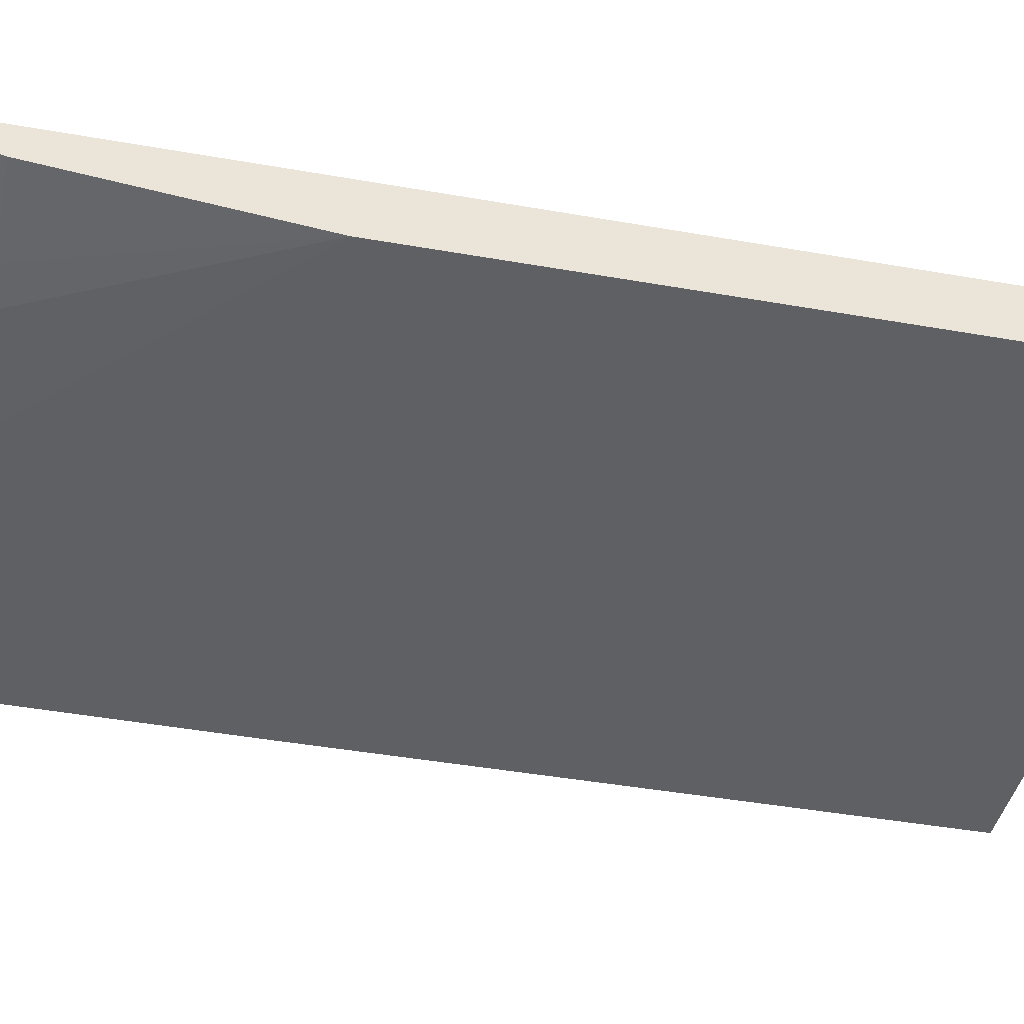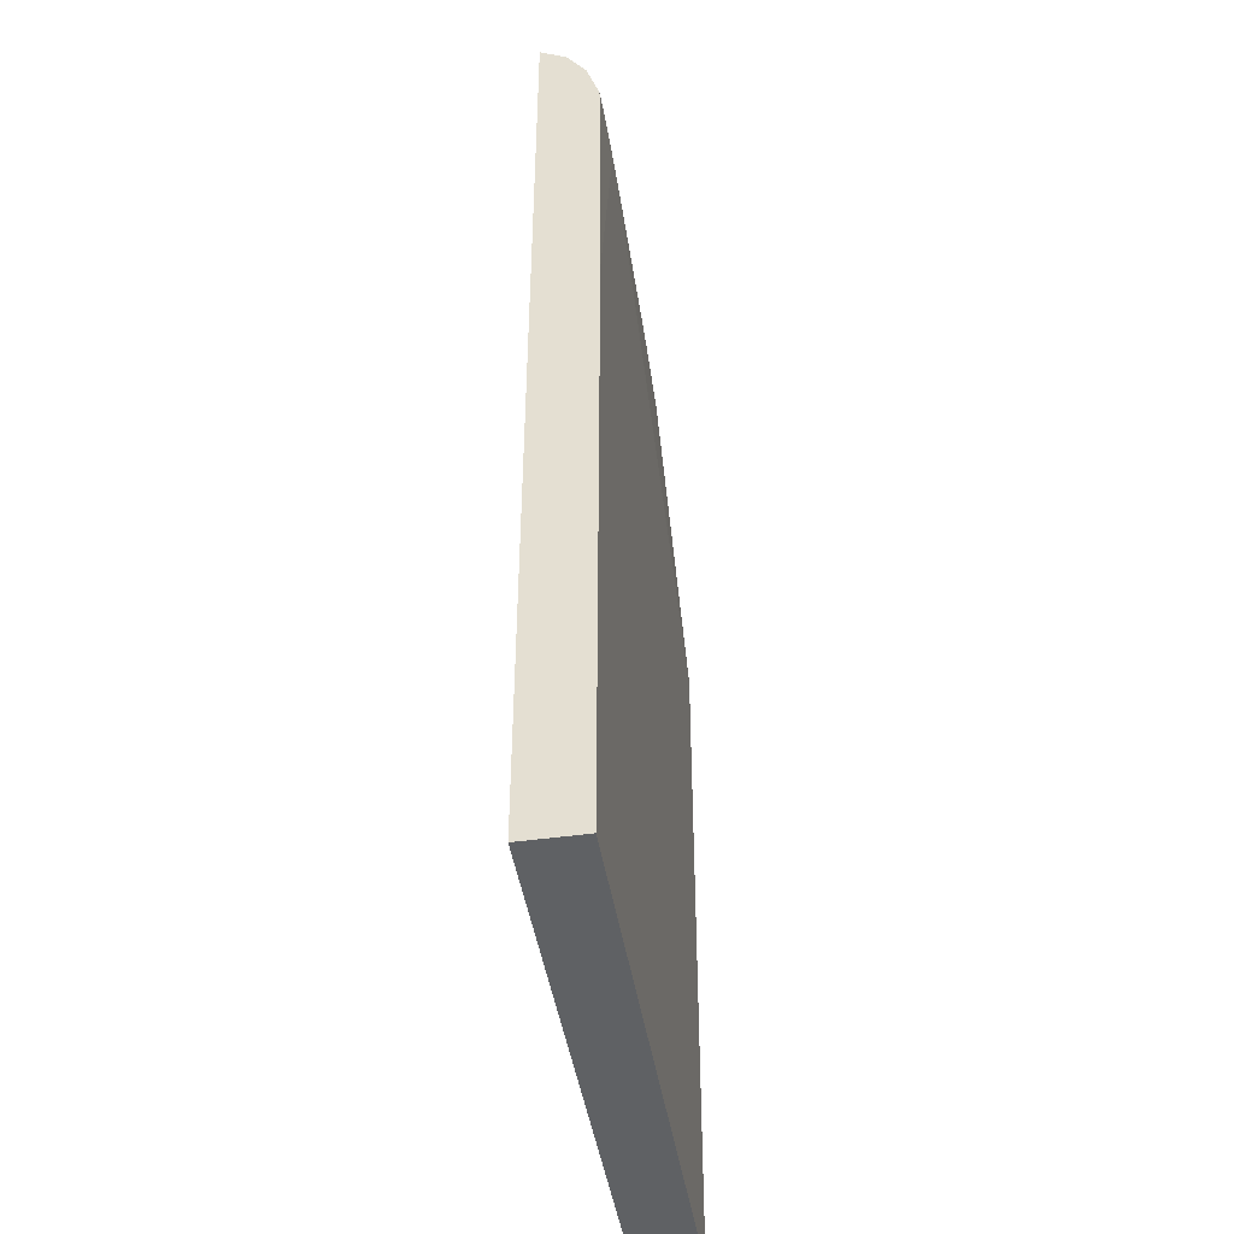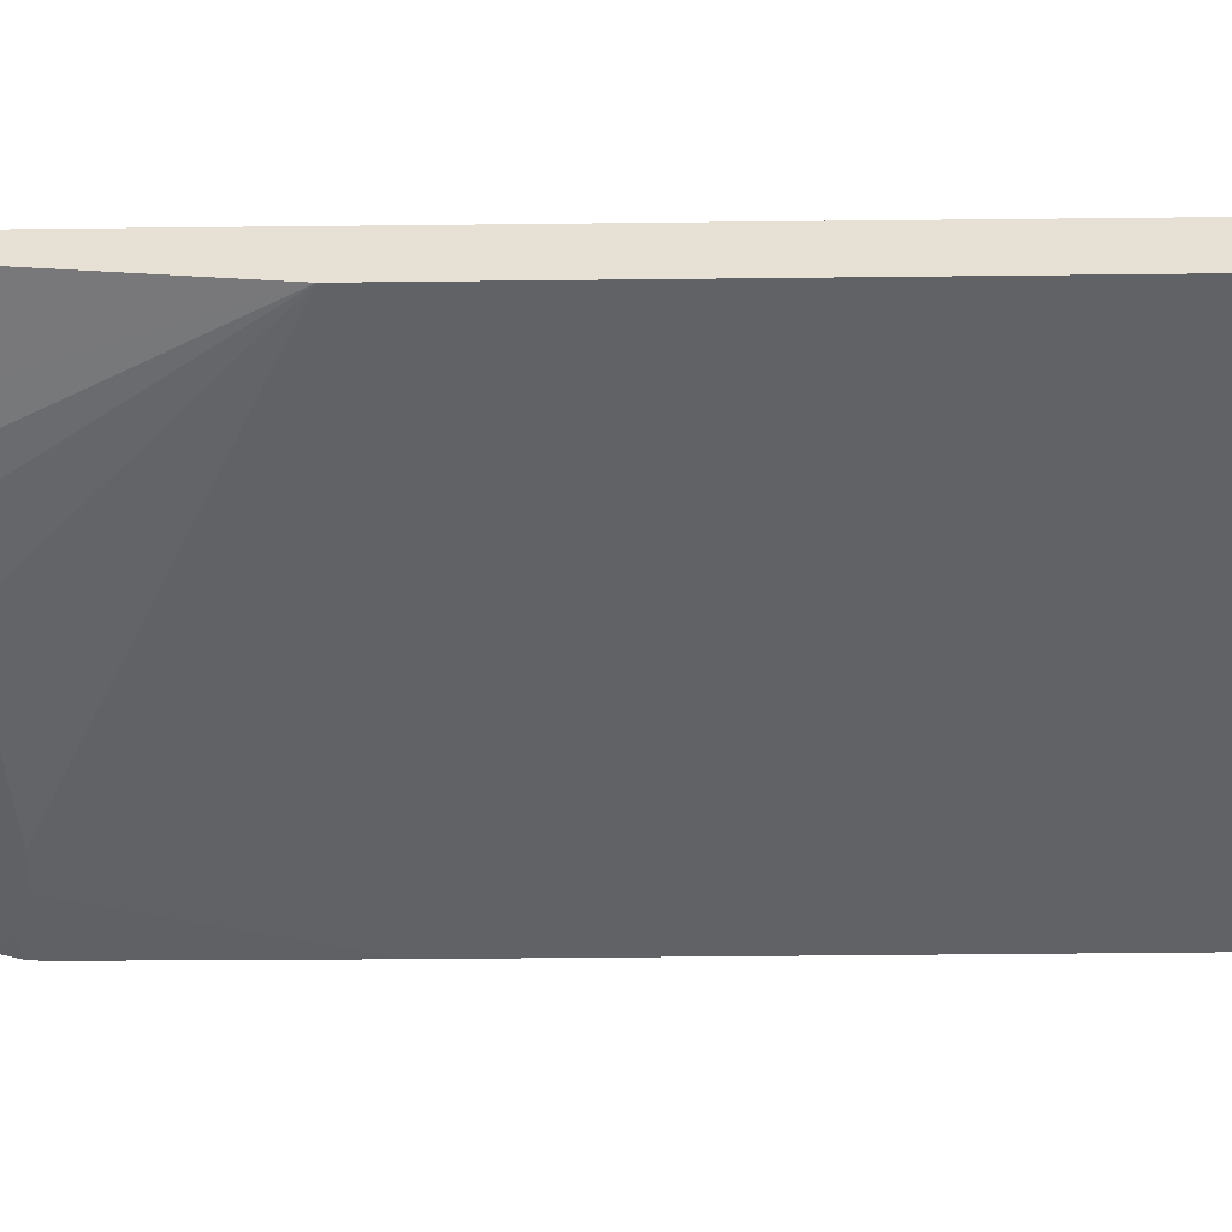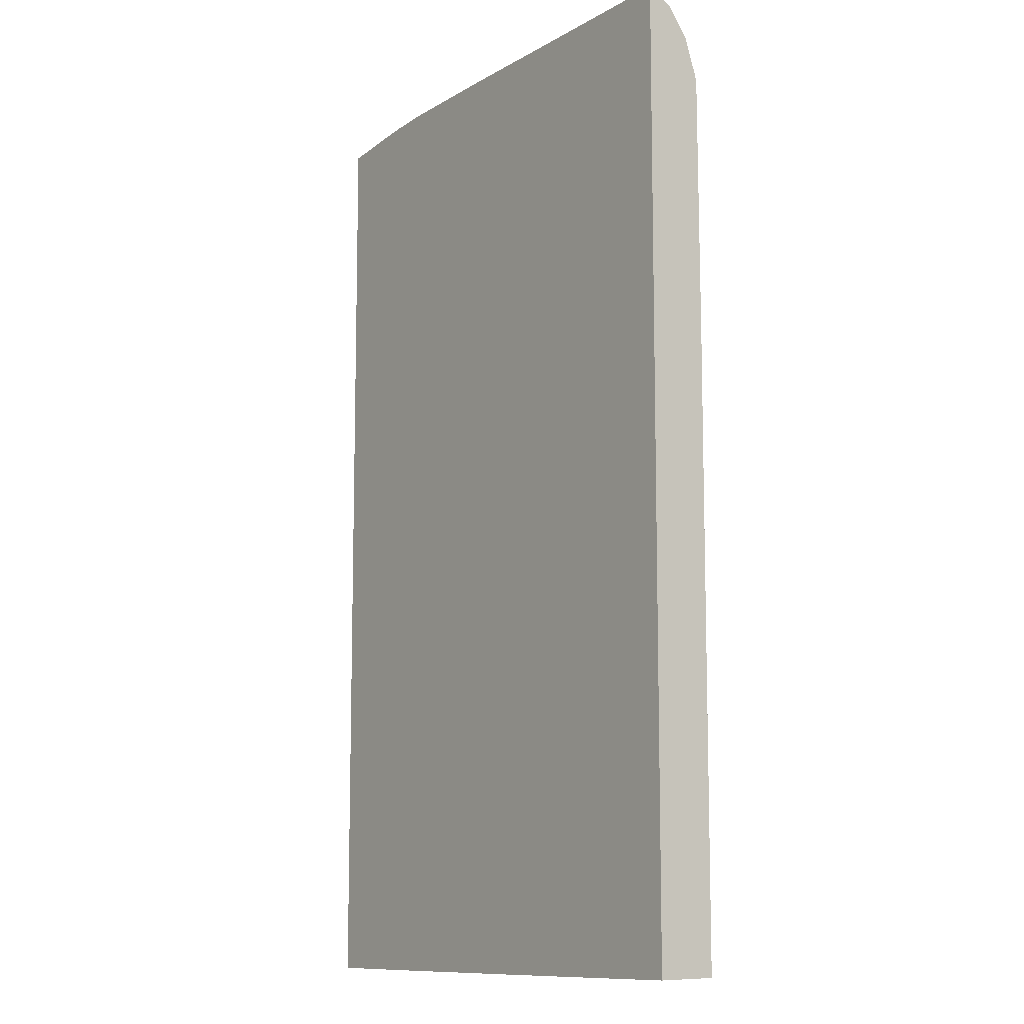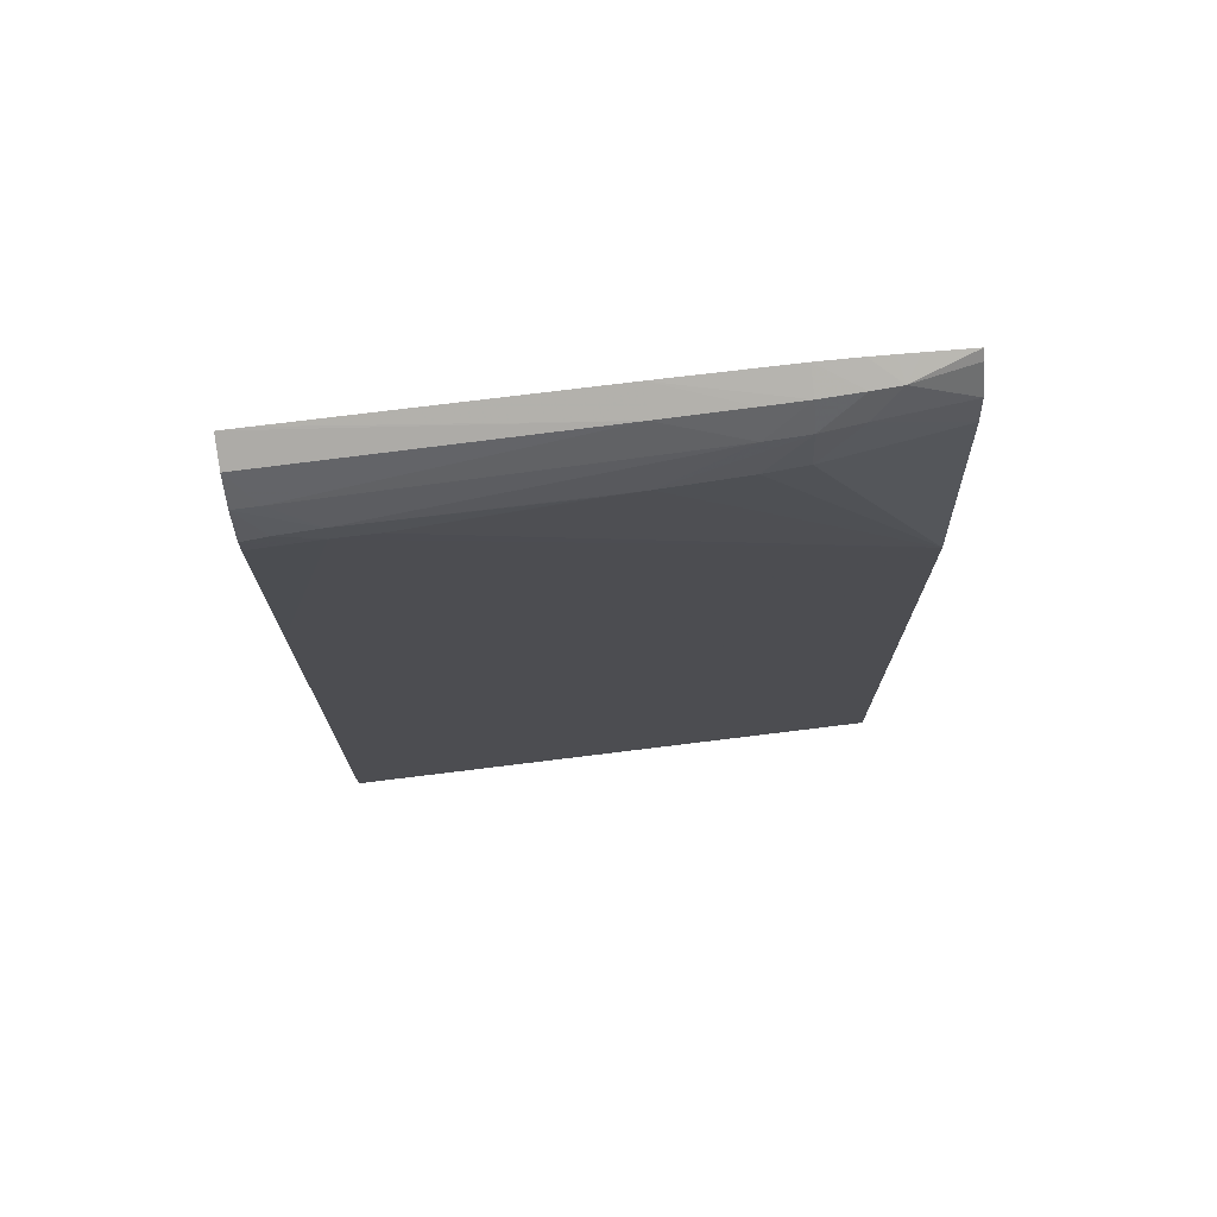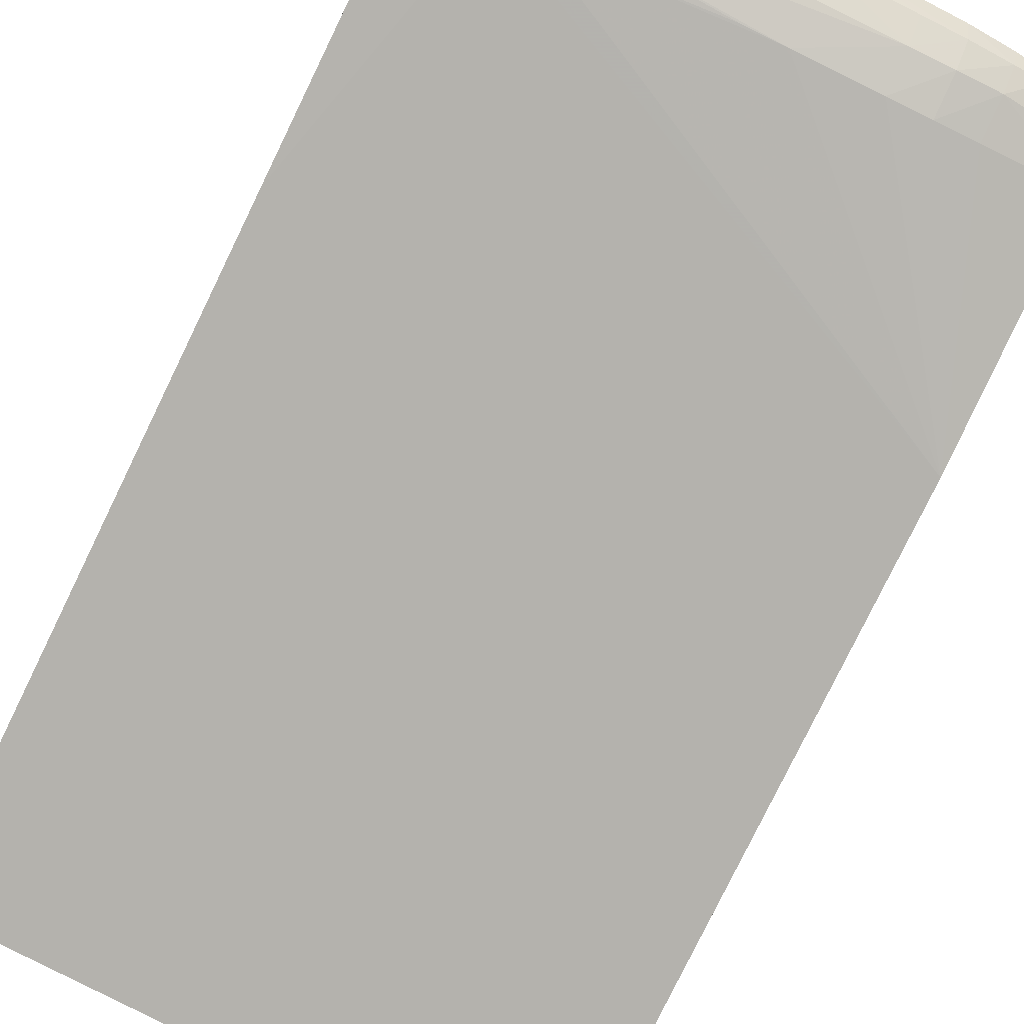
<metadata>
{"format":"obj","ext":"obj","renderer":"f3d","projection":"perspective","resolution":1024,"background":"white","views":[{"elev":-43.3,"azim":-101.8,"up":"+Z"},{"elev":-44.4,"azim":99.1,"up":"+Y"},{"elev":-50.6,"azim":-89.3,"up":"+Z"},{"elev":-9.7,"azim":54.3,"up":"+Y"},{"elev":74.5,"azim":172.7,"up":"+Y"},{"elev":-79.6,"azim":154.0,"up":"+Z"}]}
</metadata>
<code>
v -14.71 -18.92 -1.77
v -5.705 -18.71 -1.77
v -5.705 -18.72 -1.183
v -5.705 -18.72 -0.1219
v -11.21 -18.84 -0.1219
v -14.71 -18.92 -1.183
v -14.71 -0.8695 -1.77
v 0.3191 -18.58 -1.77
v 0.4736 -18.57 -1.614
v 0.4736 -18.58 -1.183
v 0.4736 -18.58 -0.1219
v -14.52 -18.91 -0.1219
v -14.71 -18.91 -0.2694
v 0.4736 -1.613 -1.77
v -14.71 5.583 -1.052
v -12.31 5.583 -1.385
v -11.21 5.583 -1.533
v -10.11 5.583 -1.596
v -7.907 5.583 -1.655
v -2.4 5.26 -1.762
v -1.298 5.302 -1.763
v 0.4736 -18.57 -1.77
v 0.4736 7.843 -0.1219
v -14.71 -18.91 -0.1219
v 0.435 5.143 -1.739
v 0.4736 5.182 -1.736
v -14.71 6.458 -0.8549
v -12.31 6.685 -1.152
v -11.21 6.685 -1.268
v -10.11 6.685 -1.296
v -1.298 5.852 -1.704
v -6.806 5.583 -1.673
v -0.1966 5.771 -1.711
v 0.4736 5.622 -1.707
v -0.1966 5.221 -1.747
v 0.4736 7.435 -0.8389
v -7.907 7.401 -0.821
v -0.1966 7.838 -0.1219
v -14.71 7.34 -0.1219
v -14.71 7.141 -0.3374
v -13.06 7.28 -0.6871
v -12.31 7.325 -0.7405
v -11.21 7.367 -0.7926
v -10.11 7.38 -0.8045
v -0.1966 6.685 -1.364
v 0.4736 6.685 -1.366
v -7.907 7.76 -0.1219
v -13.55 7.477 -0.1219
v -13.42 7.477 -0.1547
v -12.93 7.547 -0.1219
v -12.31 7.613 -0.1219
v -11.21 7.689 -0.1219
v -11.15 7.691 -0.1219
f 1 2 3
f 1 3 4
f 1 4 5
f 1 5 6
f 1 6 13
f 1 13 24
f 1 24 39
f 1 39 40
f 1 40 27
f 1 27 15
f 1 15 7
f 1 7 14
f 1 14 22
f 1 22 8
f 1 8 2
f 2 8 3
f 3 8 9
f 3 9 10
f 3 10 11
f 3 11 4
f 4 11 23
f 4 23 38
f 4 38 47
f 4 47 53
f 4 53 52
f 4 52 51
f 4 51 50
f 4 50 48
f 4 48 39
f 4 39 24
f 4 24 12
f 4 12 5
f 5 12 13
f 5 13 6
f 7 15 16
f 7 16 17
f 7 17 18
f 7 18 19
f 7 19 20
f 7 20 21
f 7 21 14
f 8 22 9
f 9 22 14
f 9 14 26
f 9 26 34
f 9 34 46
f 9 46 36
f 9 36 23
f 9 23 11
f 9 11 10
f 12 24 13
f 14 21 25
f 14 25 26
f 15 27 28
f 15 28 16
f 16 28 17
f 17 28 29
f 17 29 18
f 18 29 19
f 19 29 30
f 19 30 31
f 19 31 32
f 19 32 20
f 20 32 31
f 20 31 21
f 21 31 33
f 21 33 34
f 21 34 35
f 21 35 25
f 23 36 37
f 23 37 38
f 25 35 26
f 26 35 34
f 27 40 41
f 27 41 28
f 28 41 42
f 28 42 29
f 29 42 43
f 29 43 30
f 30 43 44
f 30 44 37
f 30 37 45
f 30 45 31
f 31 45 46
f 31 46 33
f 33 46 34
f 36 46 45
f 36 45 37
f 37 44 47
f 37 47 38
f 39 48 49
f 39 49 41
f 39 41 40
f 41 49 50
f 41 50 51
f 41 51 42
f 42 51 52
f 42 52 43
f 43 52 53
f 43 53 47
f 43 47 44
f 48 50 49

</code>
